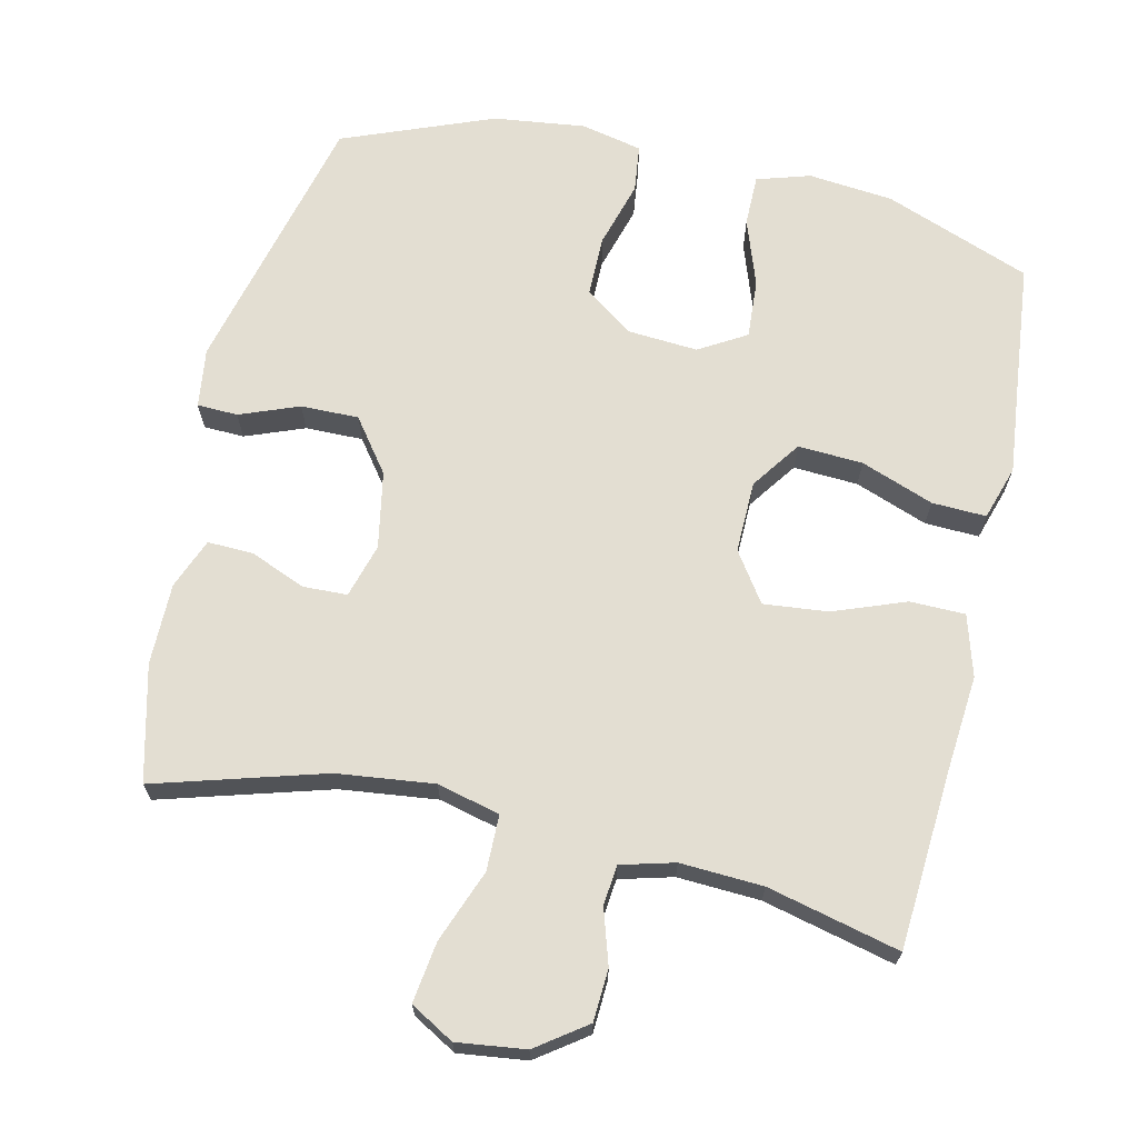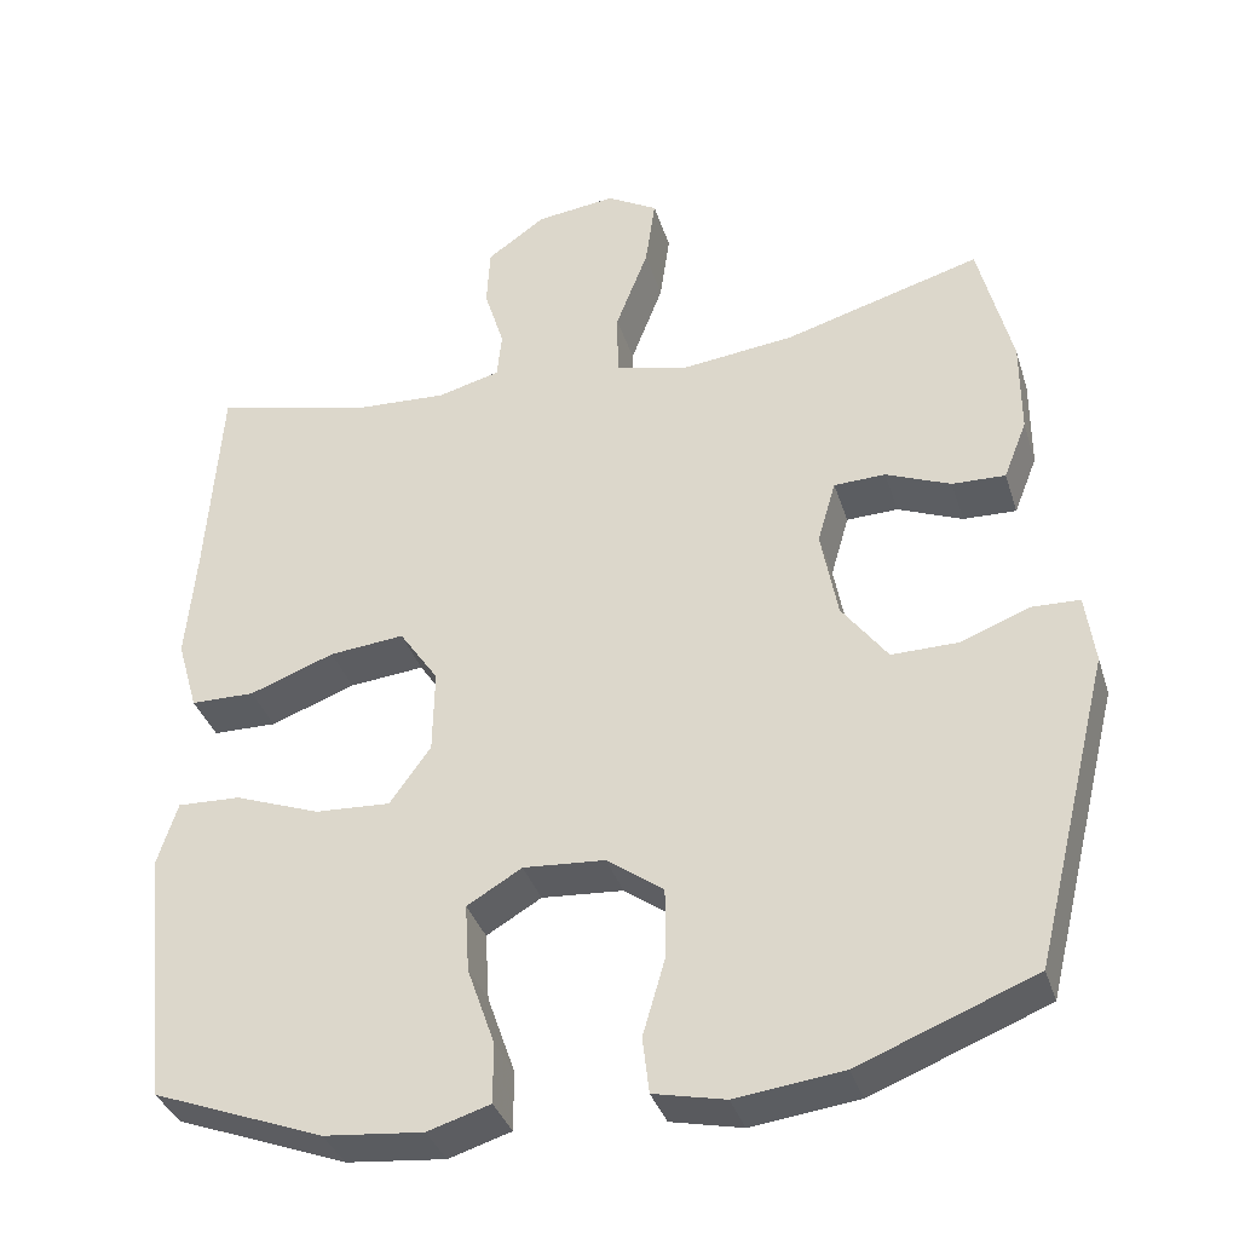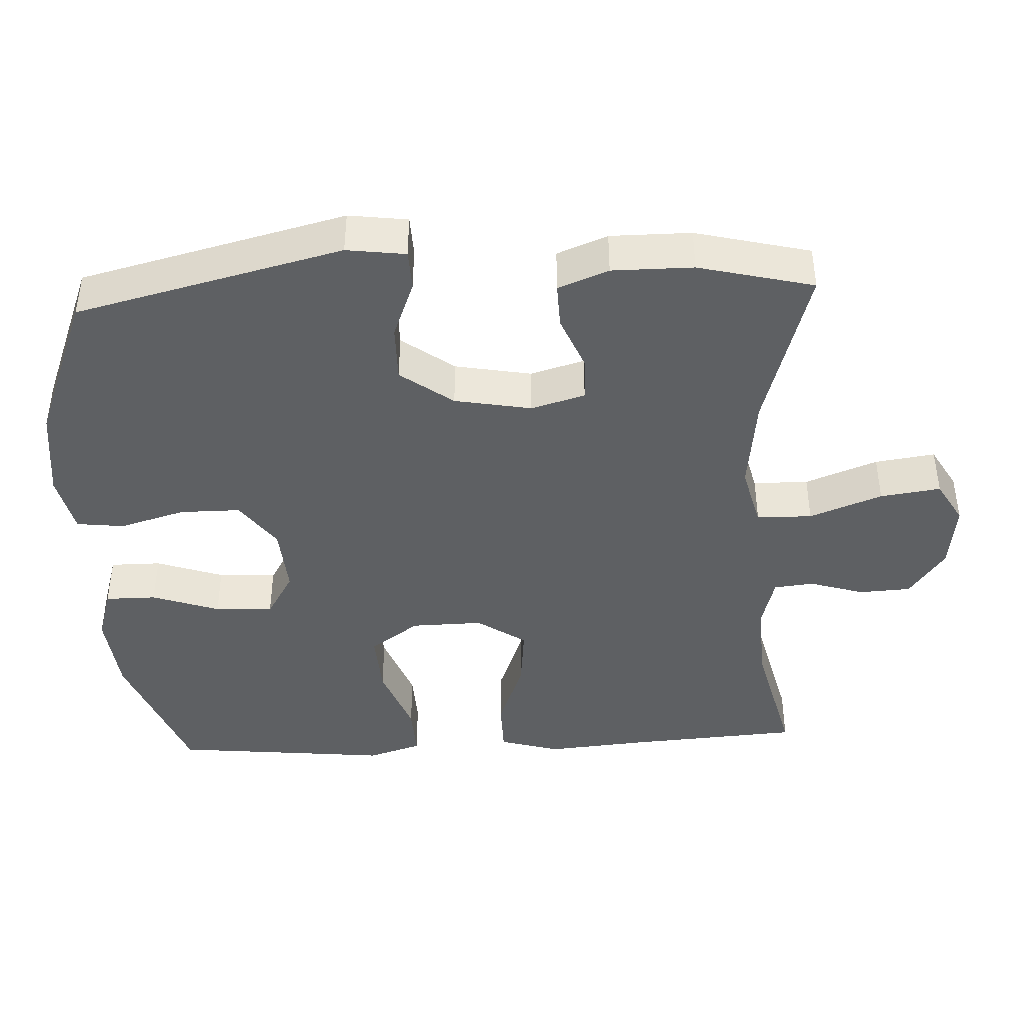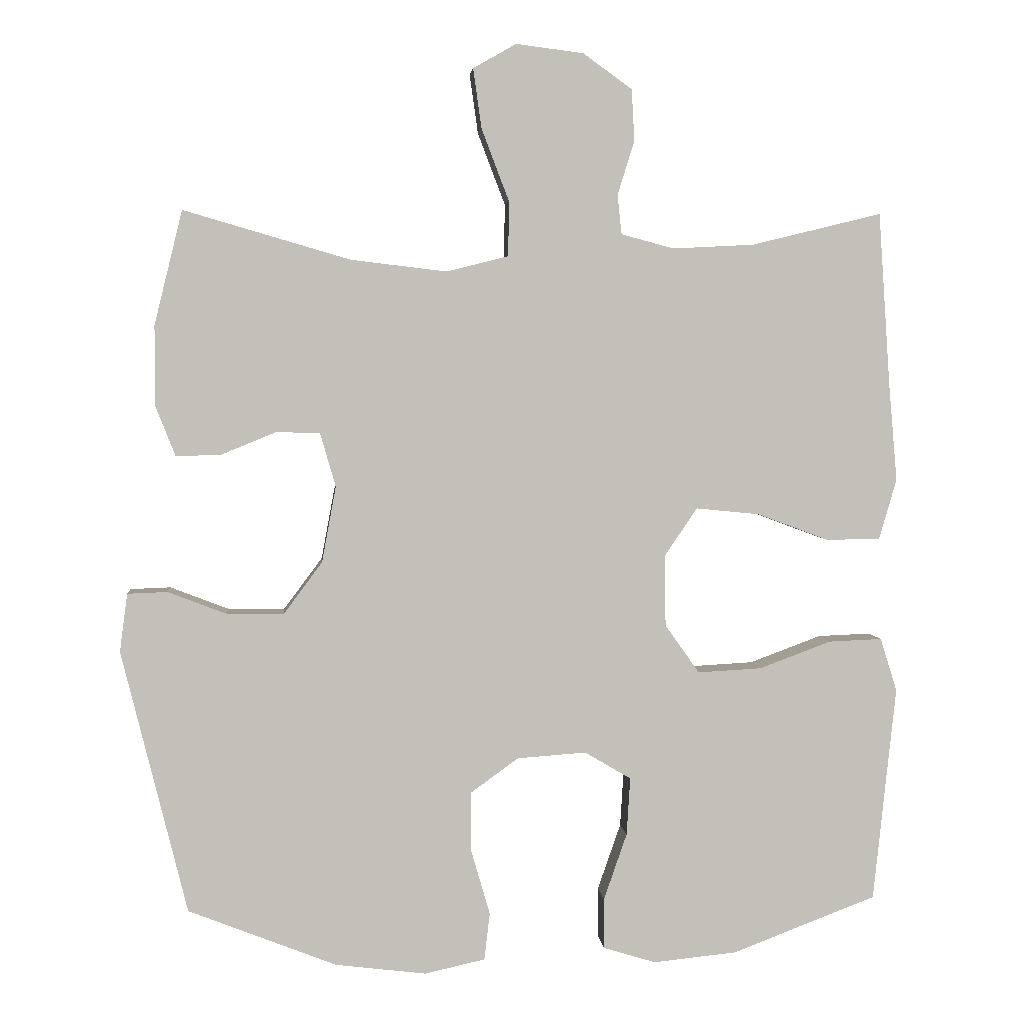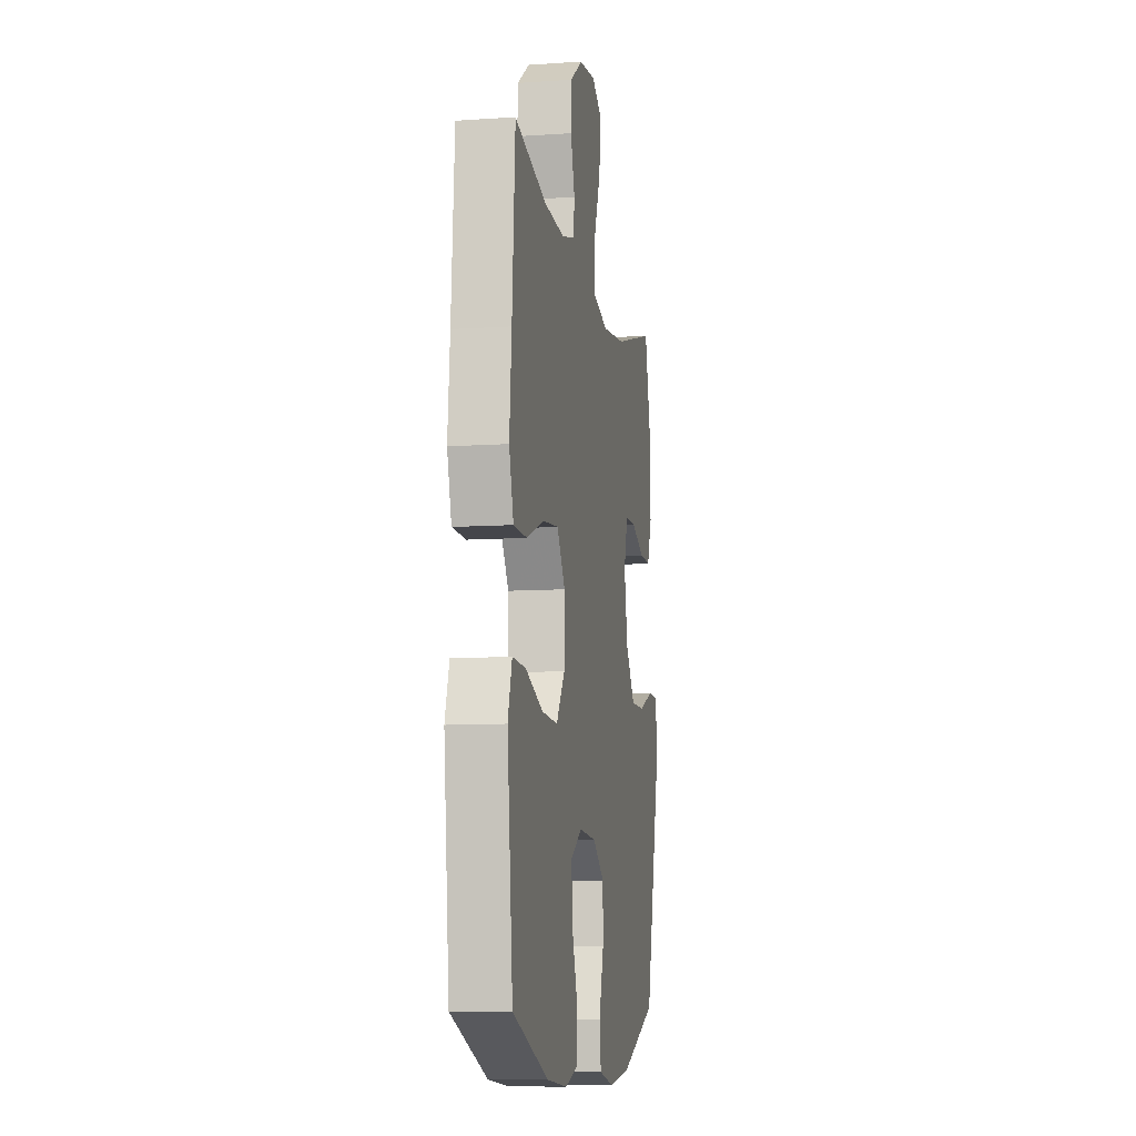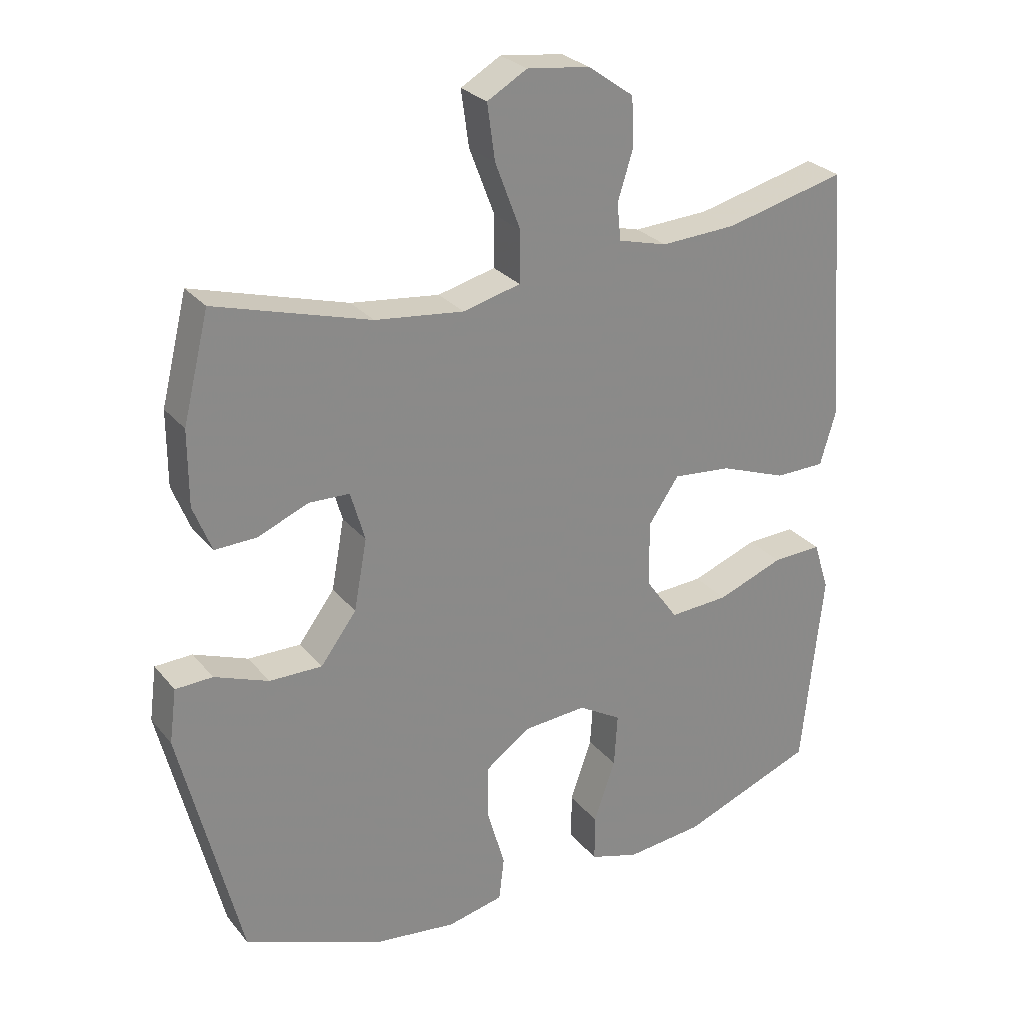
<metadata>
{"format":"obj","ext":"obj","renderer":"f3d","projection":"perspective","resolution":1024,"background":"white","views":[{"elev":67.7,"azim":12.8,"up":"+Y"},{"elev":-35.9,"azim":-163.4,"up":"+Z"},{"elev":-42.2,"azim":-87.2,"up":"+Y"},{"elev":3.6,"azim":-5.1,"up":"+Z"},{"elev":-9.4,"azim":100.2,"up":"+Z"},{"elev":27.2,"azim":-30.5,"up":"+Z"}]}
</metadata>
<code>
v 0.5 0.07 -0.5
v 0.295 0.07 -0.578
v 0.176 0.07 -0.59
v 0.101 0.07 -0.567
v 0.101 0.07 -0.495
v 0.134 0.07 -0.4
v 0.139 0.07 -0.318
v 0.073 0.07 -0.279
v -0.025 0.07 -0.286
v -0.093 0.07 -0.335
v -0.093 0.07 -0.42
v -0.066 0.07 -0.513
v -0.074 0.07 -0.58
v -0.16 0.07 -0.599
v -0.289 0.07 -0.583
v -0.5 0.07 -0.5
v -0.593 0.07 -0.125
v -0.582 0.07 -0.042
v -0.525 0.07 -0.04
v -0.442 0.07 -0.072
v -0.361 0.07 -0.073
v -0.306 0.07 0.001
v -0.286 0.07 0.109
v -0.308 0.07 0.185
v -0.37 0.07 0.187
v -0.448 0.07 0.155
v -0.512 0.07 0.153
v -0.54 0.07 0.224
v -0.54 0.07 0.338
v -0.5 0.07 0.5
v -0.263 0.07 0.431
v -0.127 0.07 0.415
v -0.039 0.07 0.437
v -0.038 0.07 0.515
v -0.077 0.07 0.617
v -0.089 0.07 0.702
v -0.028 0.07 0.737
v 0.068 0.07 0.725
v 0.138 0.07 0.675
v 0.142 0.07 0.602
v 0.118 0.07 0.525
v 0.124 0.07 0.469
v 0.199 0.07 0.449
v 0.315 0.07 0.455
v 0.5 0.07 0.5
v 0.517 0.07 0.251
v 0.529 0.07 0.115
v 0.504 0.07 0.029
v 0.427 0.07 0.028
v 0.325 0.07 0.066
v 0.235 0.07 0.075
v 0.188 0.07 0.006
v 0.19 0.07 -0.095
v 0.239 0.07 -0.164
v 0.33 0.07 -0.159
v 0.432 0.07 -0.121
v 0.508 0.07 -0.118
v 0.532 0.07 -0.194
v 0.519 0.07 -0.316
v 0.5 0 -0.5
v 0.295 0 -0.578
v 0.176 0 -0.59
v 0.101 0 -0.567
v 0.101 0 -0.495
v 0.134 0 -0.4
v 0.139 0 -0.318
v 0.073 0 -0.279
v -0.025 0 -0.286
v -0.093 0 -0.335
v -0.093 0 -0.42
v -0.066 0 -0.513
v -0.074 0 -0.58
v -0.16 0 -0.599
v -0.289 0 -0.583
v -0.5 0 -0.5
v -0.593 0 -0.125
v -0.582 0 -0.042
v -0.525 0 -0.04
v -0.442 0 -0.072
v -0.361 0 -0.073
v -0.306 0 0.001
v -0.286 0 0.109
v -0.308 0 0.185
v -0.37 0 0.187
v -0.448 0 0.155
v -0.512 0 0.153
v -0.54 0 0.224
v -0.54 0 0.338
v -0.5 0 0.5
v -0.263 0 0.431
v -0.127 0 0.415
v -0.039 0 0.437
v -0.038 0 0.515
v -0.077 0 0.617
v -0.089 0 0.702
v -0.028 0 0.737
v 0.068 0 0.725
v 0.138 0 0.675
v 0.142 0 0.602
v 0.118 0 0.525
v 0.124 0 0.469
v 0.199 0 0.449
v 0.315 0 0.455
v 0.5 0 0.5
v 0.517 0 0.251
v 0.529 0 0.115
v 0.504 0 0.029
v 0.427 0 0.028
v 0.325 0 0.066
v 0.235 0 0.075
v 0.188 0 0.006
v 0.19 0 -0.095
v 0.239 0 -0.164
v 0.33 0 -0.159
v 0.432 0 -0.121
v 0.508 0 -0.118
v 0.532 0 -0.194
v 0.519 0 -0.316
f 57 58 59
f 56 57 59
f 55 56 59
f 4 5 6
f 3 4 6
f 2 3 6
f 1 2 6
f 59 1 6
f 55 59 6
f 54 55 6
f 53 54 6 7
f 52 53 7 8
f 48 49 50
f 47 48 50
f 46 47 50
f 46 50 51
f 45 46 51
f 44 45 51
f 43 44 51 52
f 39 40 41
f 38 39 41
f 37 38 41
f 36 37 41
f 35 36 41
f 34 35 41
f 33 34 41 42
f 52 8 9
f 43 52 9
f 42 43 9
f 33 42 9
f 32 33 9
f 29 30 31
f 28 29 31
f 27 28 31
f 26 27 31
f 25 26 31
f 18 19 20
f 17 18 20
f 16 17 20
f 15 16 20
f 14 15 20
f 13 14 20
f 12 13 20
f 11 12 20
f 10 11 20 21
f 9 10 21 22
f 24 25 31 32
f 23 24 32 9
f 9 22 23
f 118 117 116
f 118 116 115
f 118 115 114
f 65 64 63
f 65 63 62
f 65 62 61
f 65 61 60
f 65 60 118
f 65 118 114
f 65 114 113
f 66 65 113 112
f 67 66 112 111
f 109 108 107
f 109 107 106
f 109 106 105
f 110 109 105
f 110 105 104
f 110 104 103
f 111 110 103 102
f 100 99 98
f 100 98 97
f 100 97 96
f 100 96 95
f 100 95 94
f 100 94 93
f 101 100 93 92
f 68 67 111
f 68 111 102
f 68 102 101
f 68 101 92
f 68 92 91
f 90 89 88
f 90 88 87
f 90 87 86
f 90 86 85
f 90 85 84
f 79 78 77
f 79 77 76
f 79 76 75
f 79 75 74
f 79 74 73
f 79 73 72
f 79 72 71
f 79 71 70
f 80 79 70 69
f 81 80 69 68
f 91 90 84 83
f 68 91 83 82
f 82 81 68
f 1 60 61 2
f 2 61 62 3
f 3 62 63 4
f 4 63 64 5
f 5 64 65 6
f 6 65 66 7
f 7 66 67 8
f 8 67 68 9
f 9 68 69 10
f 10 69 70 11
f 11 70 71 12
f 12 71 72 13
f 13 72 73 14
f 14 73 74 15
f 15 74 75 16
f 16 75 76 17
f 17 76 77 18
f 18 77 78 19
f 19 78 79 20
f 20 79 80 21
f 21 80 81 22
f 22 81 82 23
f 23 82 83 24
f 24 83 84 25
f 25 84 85 26
f 26 85 86 27
f 27 86 87 28
f 28 87 88 29
f 29 88 89 30
f 30 89 90 31
f 31 90 91 32
f 32 91 92 33
f 33 92 93 34
f 34 93 94 35
f 35 94 95 36
f 36 95 96 37
f 37 96 97 38
f 38 97 98 39
f 39 98 99 40
f 40 99 100 41
f 41 100 101 42
f 42 101 102 43
f 43 102 103 44
f 44 103 104 45
f 45 104 105 46
f 46 105 106 47
f 47 106 107 48
f 48 107 108 49
f 49 108 109 50
f 50 109 110 51
f 51 110 111 52
f 52 111 112 53
f 53 112 113 54
f 54 113 114 55
f 55 114 115 56
f 56 115 116 57
f 57 116 117 58
f 58 117 118 59
f 59 118 60 1

</code>
